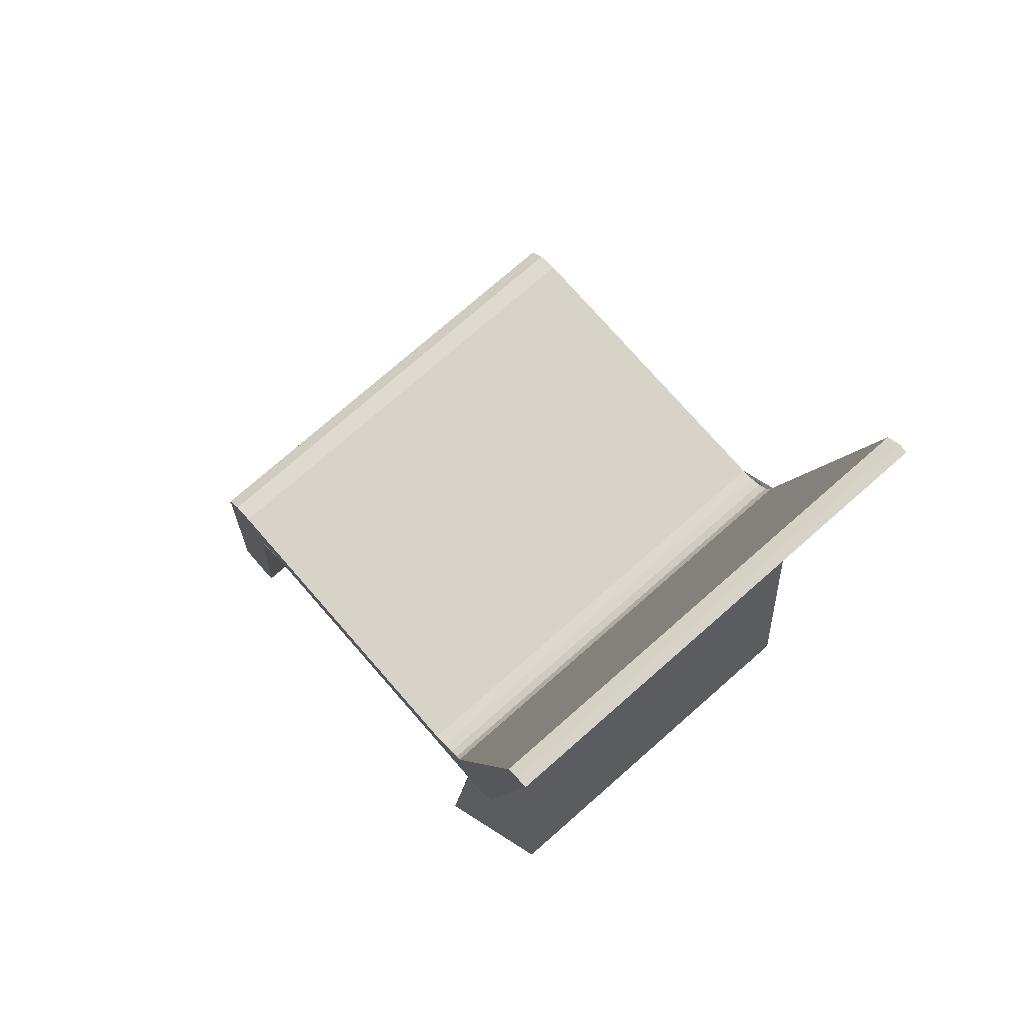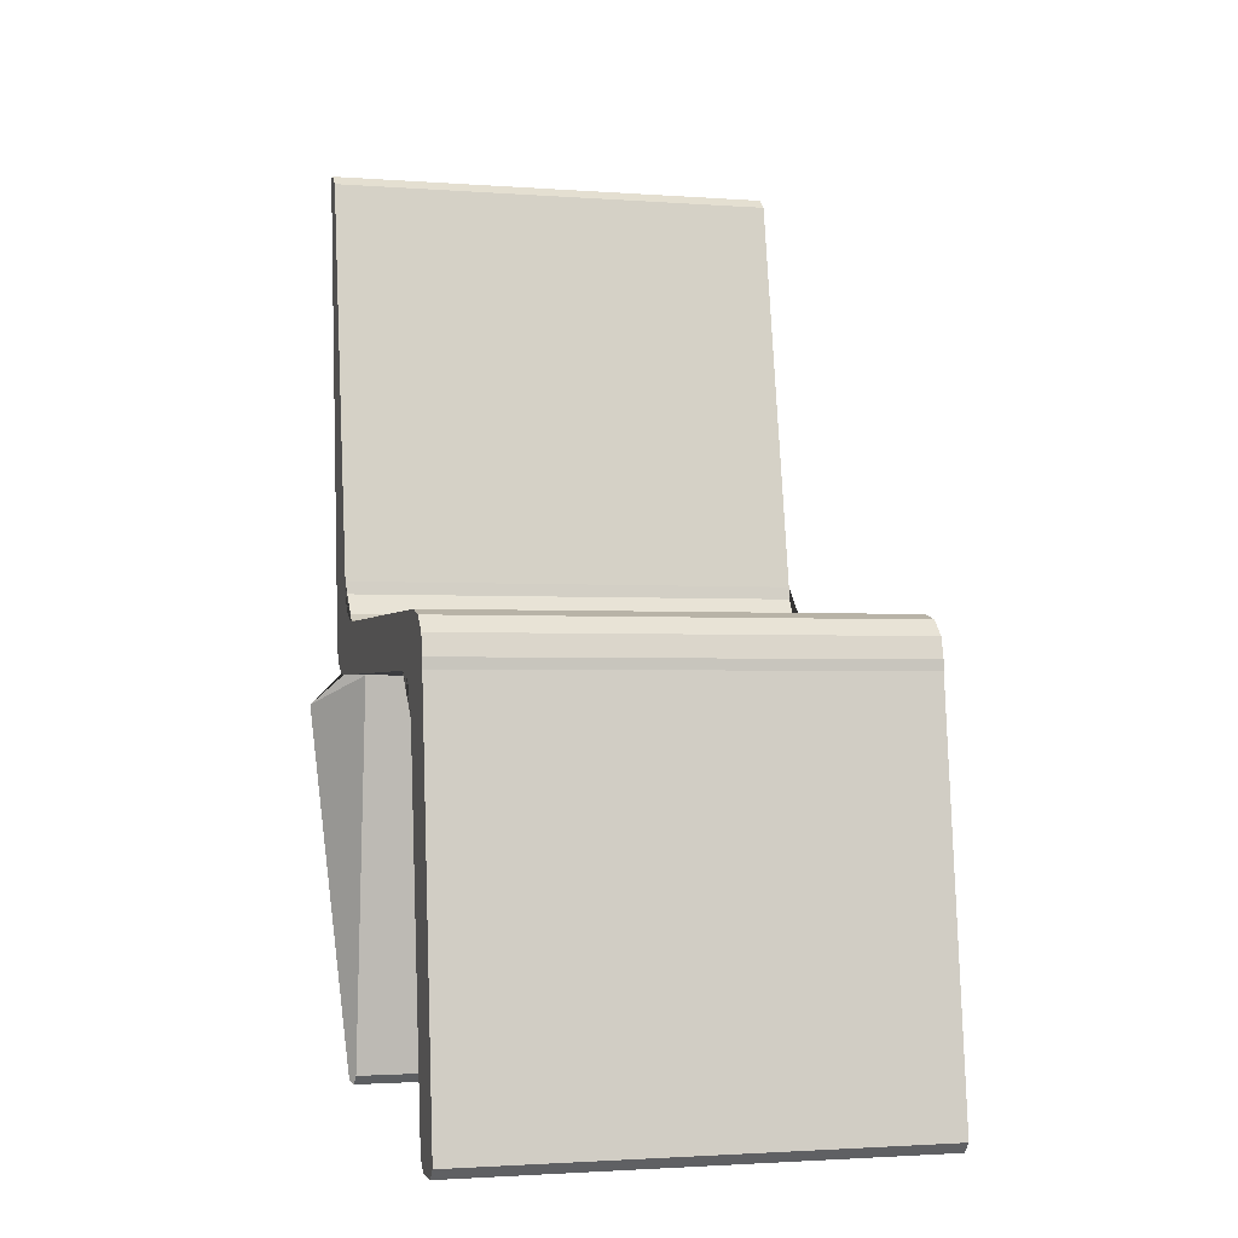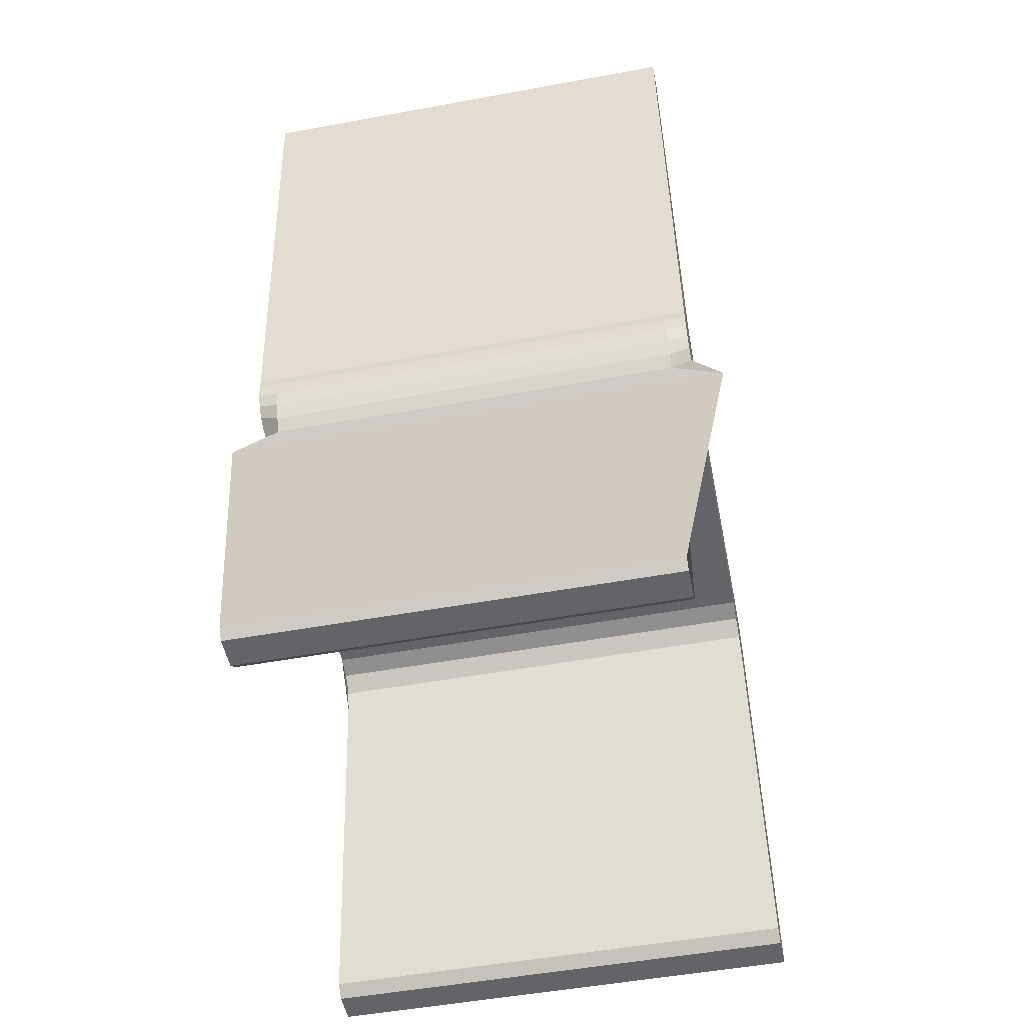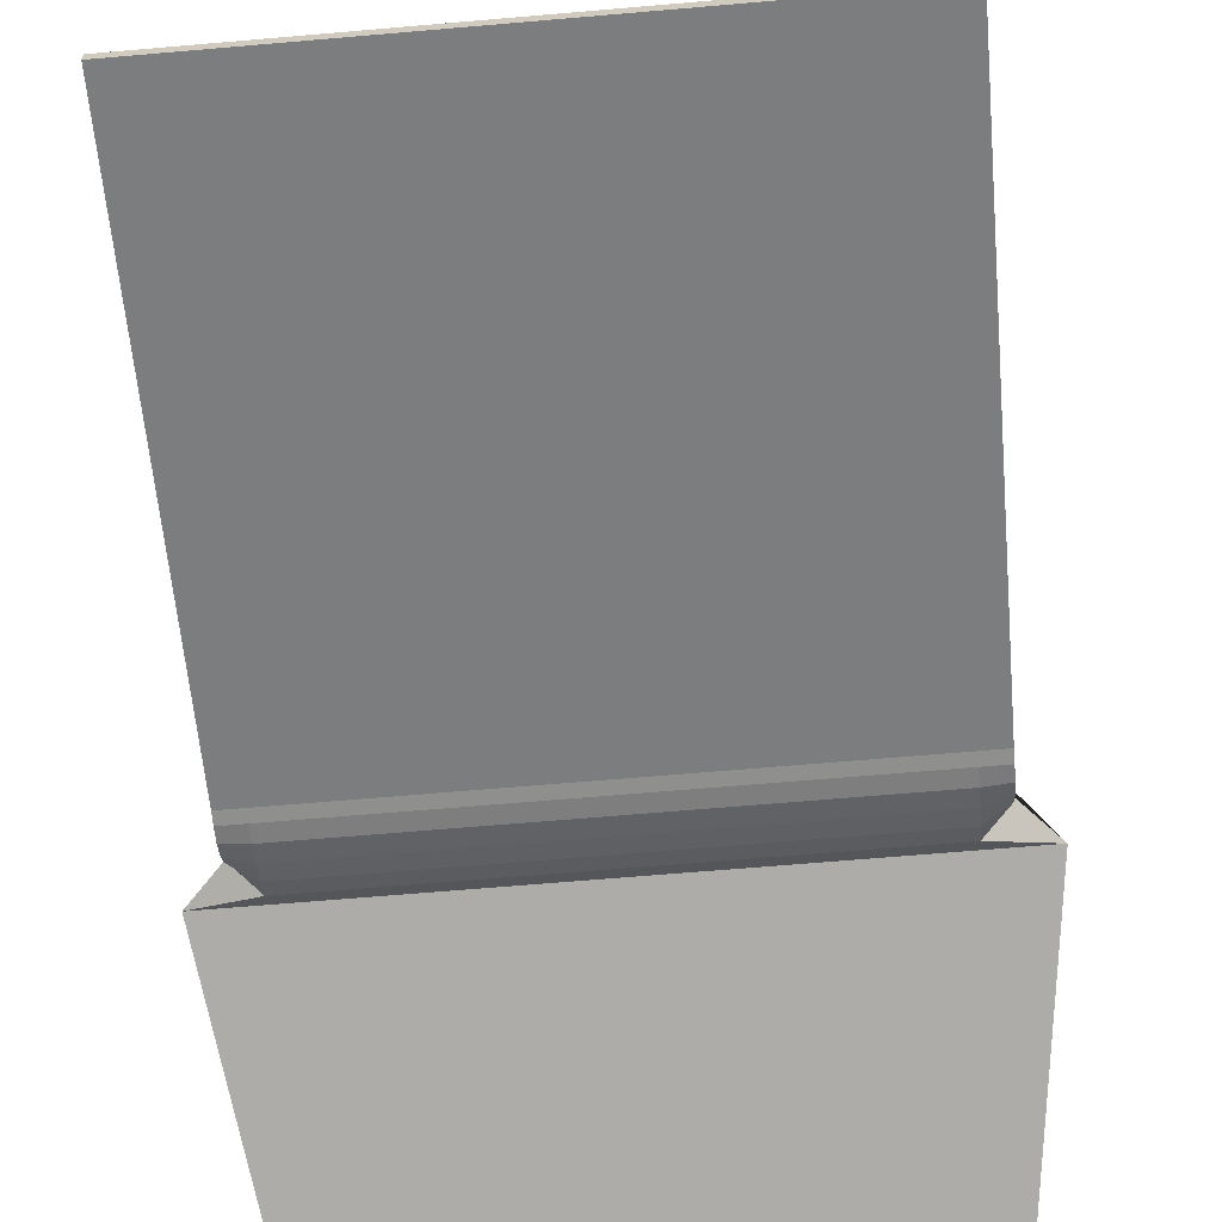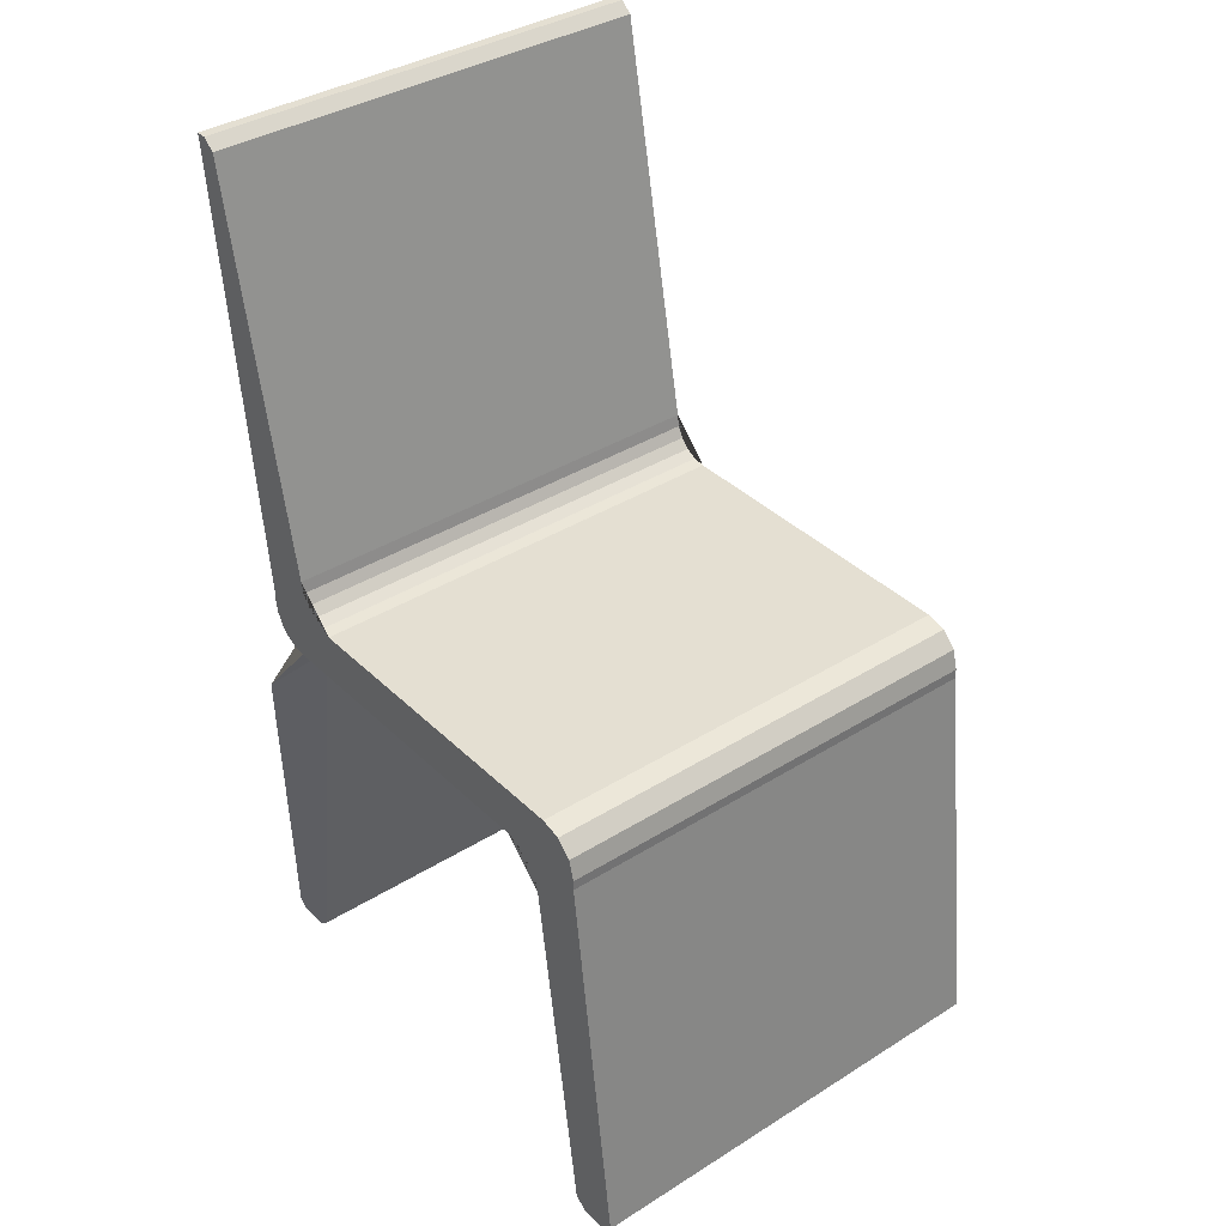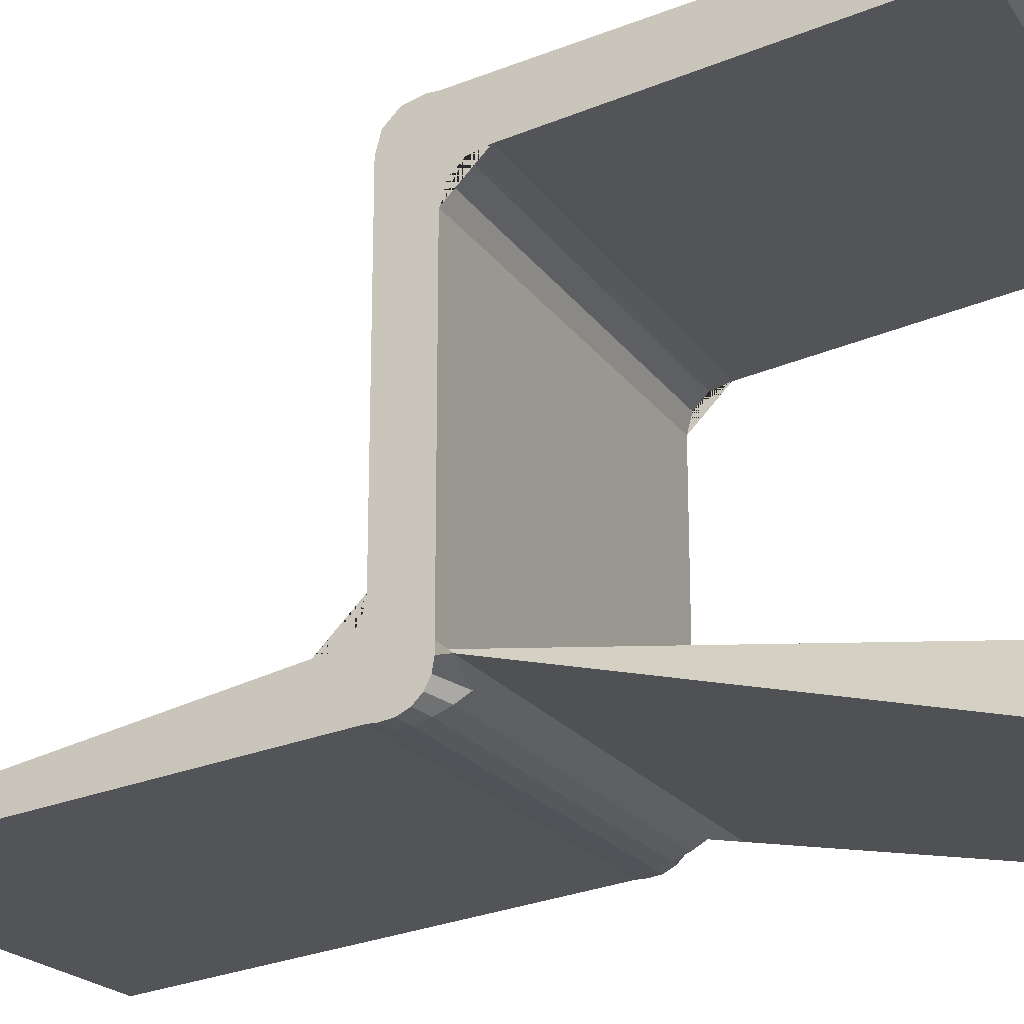
<metadata>
{"format":"obj","ext":"obj","renderer":"f3d","projection":"perspective","resolution":1024,"background":"white","views":[{"elev":75.9,"azim":138.8,"up":"+Y"},{"elev":-2.0,"azim":-15.2,"up":"+Y"},{"elev":-51.1,"azim":-168.7,"up":"+Y"},{"elev":-65.2,"azim":-175.0,"up":"+Z"},{"elev":37.1,"azim":-39.0,"up":"+Y"},{"elev":-20.9,"azim":-65.0,"up":"+Z"}]}
</metadata>
<code>
o Cube
v -0.205 0.45 0.175
v -0.205 0.4 -0.175
v 0.205 0.45 0.175
v 0.205 0.4 -0.175
v -0.205 0.45 -0.225
v 0.205 0.45 -0.225
v -0.205 0.9 -0.275
v 0.205 0.9 -0.275
v -0.205 0.4 0.225
v 0.205 0.4 0.225
v 0.225 0.4 -0.175
v 0.225 0.45 0.175
v 0.225 0.45 -0.225
v 0.225 0.9 -0.275
v 0.225 0.4 0.225
v -0.225 0.4 -0.175
v -0.225 0.45 0.175
v -0.225 0.45 -0.225
v -0.225 0.9 -0.275
v -0.225 0.4 0.225
v -0.205 0.36 0.175
v -0.205 0.4 0.135
v -0.205 0.38 0.1696
v -0.205 0.3946 0.155
v 0.205 0.4 0.135
v 0.205 0.36 0.175
v 0.205 0.3946 0.155
v 0.205 0.38 0.1696
v -0.205 0.45 0.185
v -0.205 0.41 0.225
v -0.205 0.4446 0.205
v -0.205 0.43 0.2196
v 0.205 0.41 0.225
v 0.205 0.45 0.185
v 0.205 0.43 0.2196
v 0.205 0.4446 0.205
v 0.225 0.36 0.175
v 0.225 0.4 0.135
v 0.225 0.44 0.175
v 0.225 0.4 0.215
v 0.225 0.38 0.1696
v 0.225 0.3946 0.155
v 0.225 0.45 0.185
v 0.225 0.41 0.225
v 0.225 0.4446 0.205
v 0.225 0.43 0.2196
v -0.225 0.4 0.135
v -0.225 0.36 0.175
v -0.225 0.4 0.215
v -0.225 0.44 0.175
v -0.225 0.3946 0.155
v -0.225 0.38 0.1696
v -0.225 0.41 0.225
v -0.225 0.45 0.185
v -0.225 0.43 0.2196
v -0.225 0.4446 0.205
v -0.205 0.49 -0.175
v -0.205 0.45 -0.135
v -0.205 0.4776 -0.173
v -0.205 0.4665 -0.1674
v -0.205 0.4576 -0.1585
v -0.205 0.452 -0.1474
v 0.205 0.45 -0.135
v 0.205 0.49 -0.175
v 0.205 0.452 -0.1474
v 0.205 0.4576 -0.1585
v 0.205 0.4665 -0.1674
v 0.205 0.4776 -0.173
v -0.2552 0.3717 -0.1967
v -0.205 0.44 -0.225
v -0.205 0.3824 -0.2055
v -0.205 0.396 -0.2133
v -0.205 0.4111 -0.2196
v -0.205 0.4263 -0.2236
v 0.2552 0.3717 -0.1967
v 0.205 0.44 -0.225
v 0.205 0.3824 -0.2055
v 0.205 0.396 -0.2133
v 0.205 0.4111 -0.2196
v 0.205 0.4263 -0.2236
v 0.225 0.49 -0.175
v 0.225 0.45 -0.135
v 0.225 0.41 -0.175
v 0.225 0.45 -0.215
v 0.225 0.4776 -0.173
v 0.225 0.4665 -0.1674
v 0.225 0.4576 -0.1585
v 0.225 0.452 -0.1474
v 0.225 0.4 -0.185
v 0.225 0.44 -0.225
v 0.225 0.402 -0.1974
v 0.225 0.4076 -0.2085
v 0.225 0.4165 -0.2174
v 0.225 0.4276 -0.223
v -0.225 0.45 -0.135
v -0.225 0.49 -0.175
v -0.225 0.45 -0.215
v -0.225 0.41 -0.175
v -0.225 0.452 -0.1474
v -0.225 0.4576 -0.1585
v -0.225 0.4665 -0.1674
v -0.225 0.4776 -0.173
v -0.225 0.44 -0.225
v -0.225 0.4 -0.185
v -0.225 0.4276 -0.223
v -0.225 0.4165 -0.2174
v -0.225 0.4076 -0.2085
v -0.225 0.402 -0.1974
v -0.205 0.9 -0.265
v -0.205 0.8902 -0.2531
v 0.205 0.8902 -0.2531
v 0.205 0.9 -0.265
v 0.225 0.9 -0.265
v 0.225 0.8902 -0.2531
v -0.225 0.8902 -0.2531
v -0.225 0.9 -0.265
v 0.205 0.009923 -0.2238
v 0.205 0 -0.235
v -0.205 0 -0.235
v -0.205 0.009923 -0.2238
v 0.205 0 -0.265
v 0.205 0.009785 -0.2729
v -0.205 0.009785 -0.2729
v -0.205 0 -0.265
v -0.205 0 0.235
v -0.205 0.009905 0.2236
v 0.205 0 0.235
v 0.205 0.009905 0.2236
v -0.205 0.009923 0.2738
v -0.205 0 0.265
v 0.205 0 0.265
v 0.205 0.009923 0.2738
v 0.225 0.009923 0.2738
v 0.225 0 0.265
v 0.225 0 0.235
v 0.225 0.009905 0.2236
v -0.225 0.009905 0.2236
v -0.225 0 0.235
v -0.225 0 0.265
v -0.225 0.009923 0.2738
f 6 8 14 13
f 6 5 7 8
f 7 5 18 19
f 37 41 42 38 39 40
f 47 51 52 48 49 50
f 22 25 27 24
f 24 27 28 23
f 23 28 26 21
f 34 29 31 36
f 36 31 32 35
f 35 32 30 33
f 25 38 42 27
f 27 42 41 28
f 28 41 37 26
f 43 34 36 45
f 45 36 35 46
f 46 35 33 44
f 29 54 56 31
f 31 56 55 32
f 32 55 53 30
f 47 22 24 51
f 51 24 23 52
f 52 23 21 48
f 2 22 47 16
f 2 4 25 22
f 25 4 11 38
f 10 33 30 9
f 3 1 29 34
f 29 1 17 54
f 9 30 53 20
f 33 10 15 44
f 3 34 43 12
f 40 39 12 43 45 46 44 15
f 17 50 49 20 53 55 56 54
f 81 85 86 87 88 82 83 84
f 95 99 100 101 102 96 97 98
f 58 63 65 62
f 62 65 66 61
f 61 66 67 60
f 60 67 68 59
f 59 68 64 57
f 89 75 77 91
f 91 77 78 92
f 92 78 79 93
f 93 79 80 94
f 94 80 76 90
f 75 69 71 77
f 77 71 72 78
f 78 72 73 79
f 79 73 74 80
f 80 74 70 76
f 103 70 74 105
f 105 74 73 106
f 106 73 72 107
f 107 72 71 108
f 108 71 69 104
f 63 82 88 65
f 65 88 87 66
f 66 87 86 67
f 67 86 85 68
f 68 85 81 64
f 57 96 102 59
f 59 102 101 60
f 60 101 100 61
f 61 100 99 62
f 62 99 95 58
f 1 58 95 17
f 63 58 1 3
f 63 3 12 82
f 5 70 103 18
f 70 5 6 76
f 69 2 16 104
f 4 75 89 11
f 76 6 13 90
f 11 83 82 12 39 38
f 84 83 11 89 91 92 93 94 90 13
f 47 50 17 95 98 16
f 16 98 97 18 103 105 106 107 108 104
f 110 111 112 109
f 111 114 113 112
f 115 110 109 116
f 57 64 111 110
f 109 112 8 7
f 109 7 19 116
f 57 110 115 96
f 8 112 113 14
f 111 64 81 114
f 81 84 13 14 113 114
f 18 97 96 115 116 19
f 117 120 119 118
f 121 124 123 122
f 118 119 124 121
f 75 4 117 118 121 122
f 4 2 120 117
f 2 69 123 124 119 120
f 69 75 122 123
f 135 127 128 136
f 126 128 127 125
f 130 131 132 129
f 133 132 131 134
f 139 130 129 140
f 137 126 125 138
f 21 26 128 126
f 125 127 131 130
f 125 130 139 138
f 21 126 137 48
f 128 26 37 136
f 131 127 135 134
f 10 9 129 132
f 129 9 20 140
f 10 132 133 15
f 37 40 15 133 134 135 136
f 20 49 48 137 138 139 140

</code>
